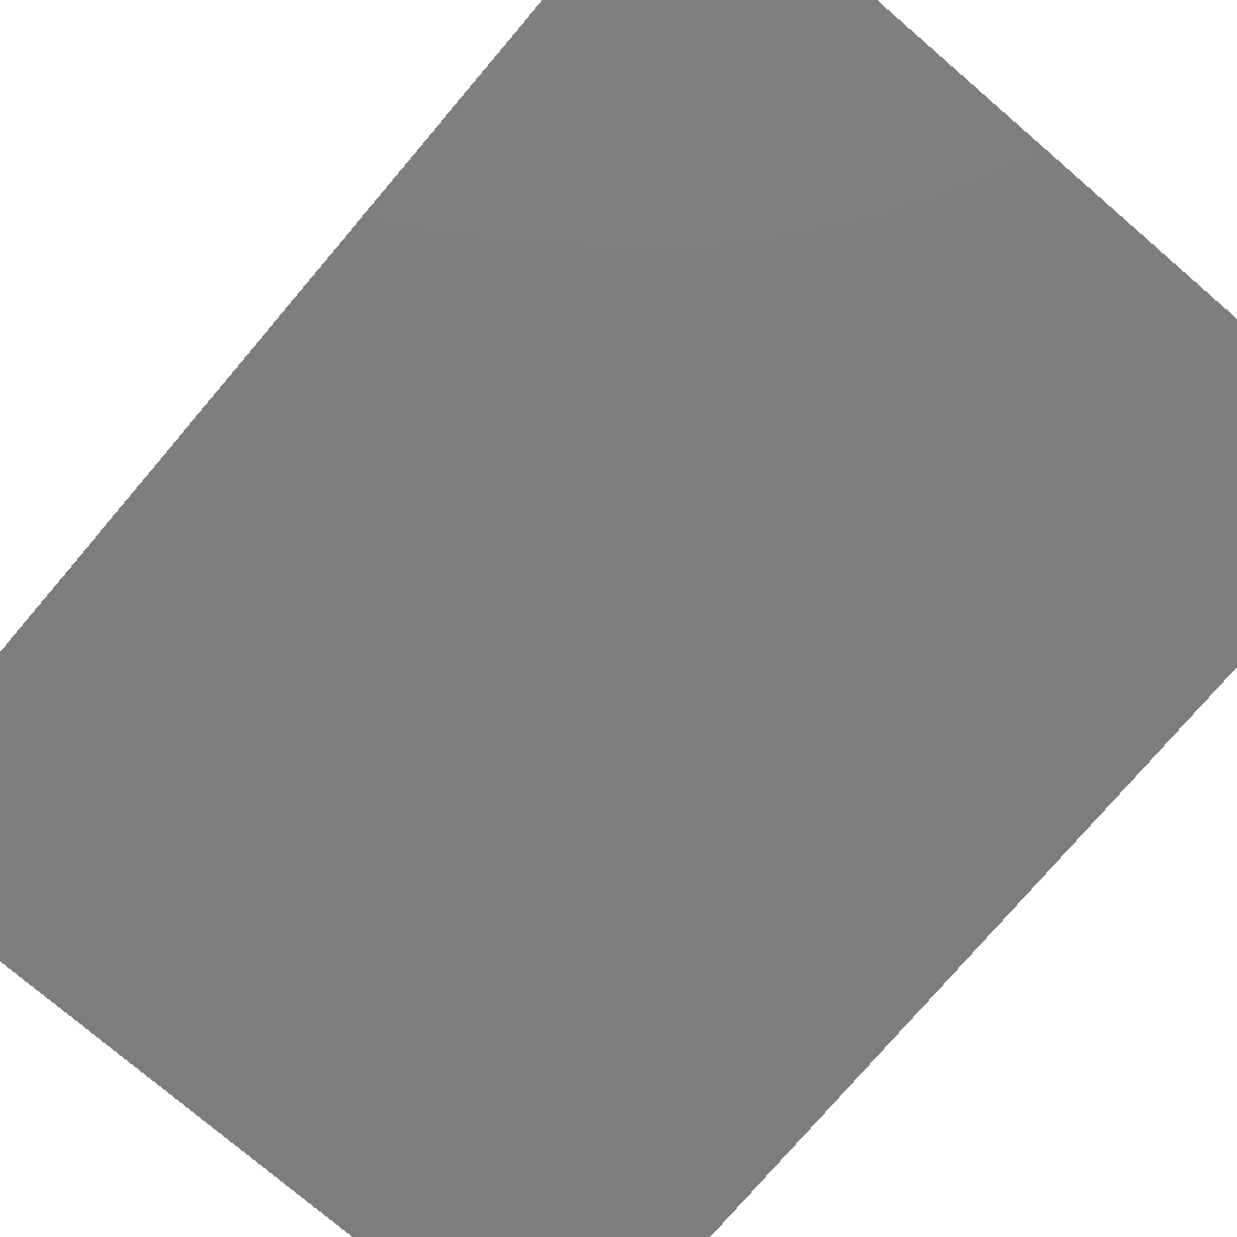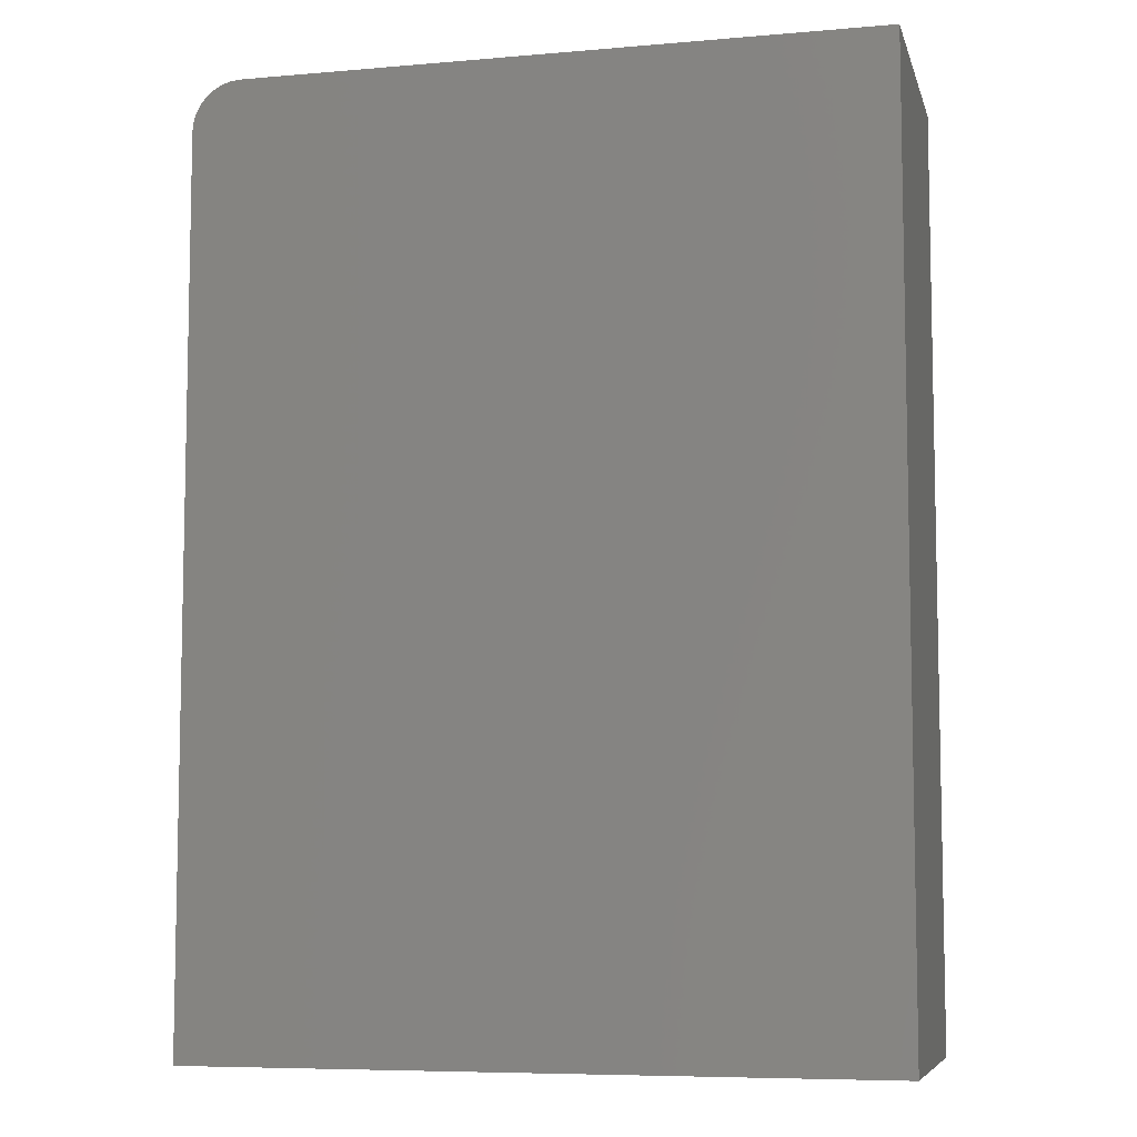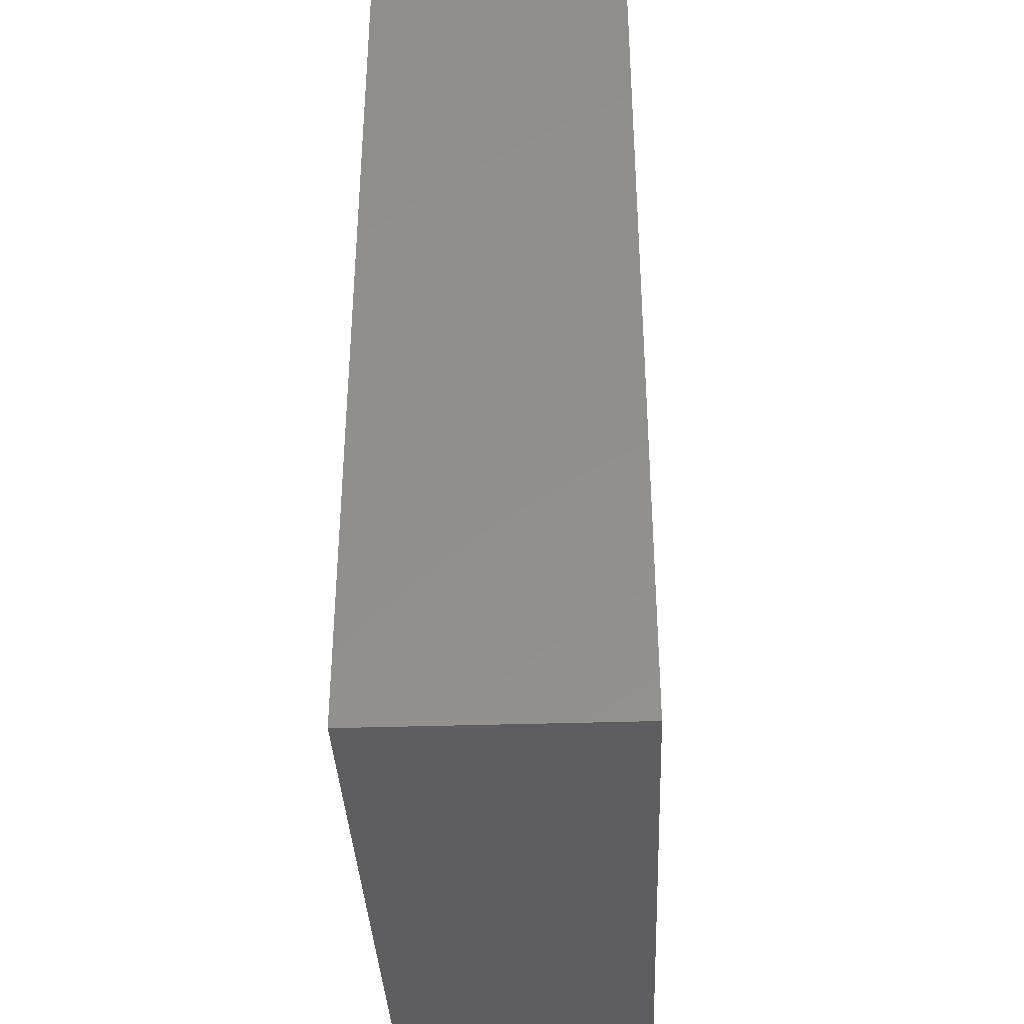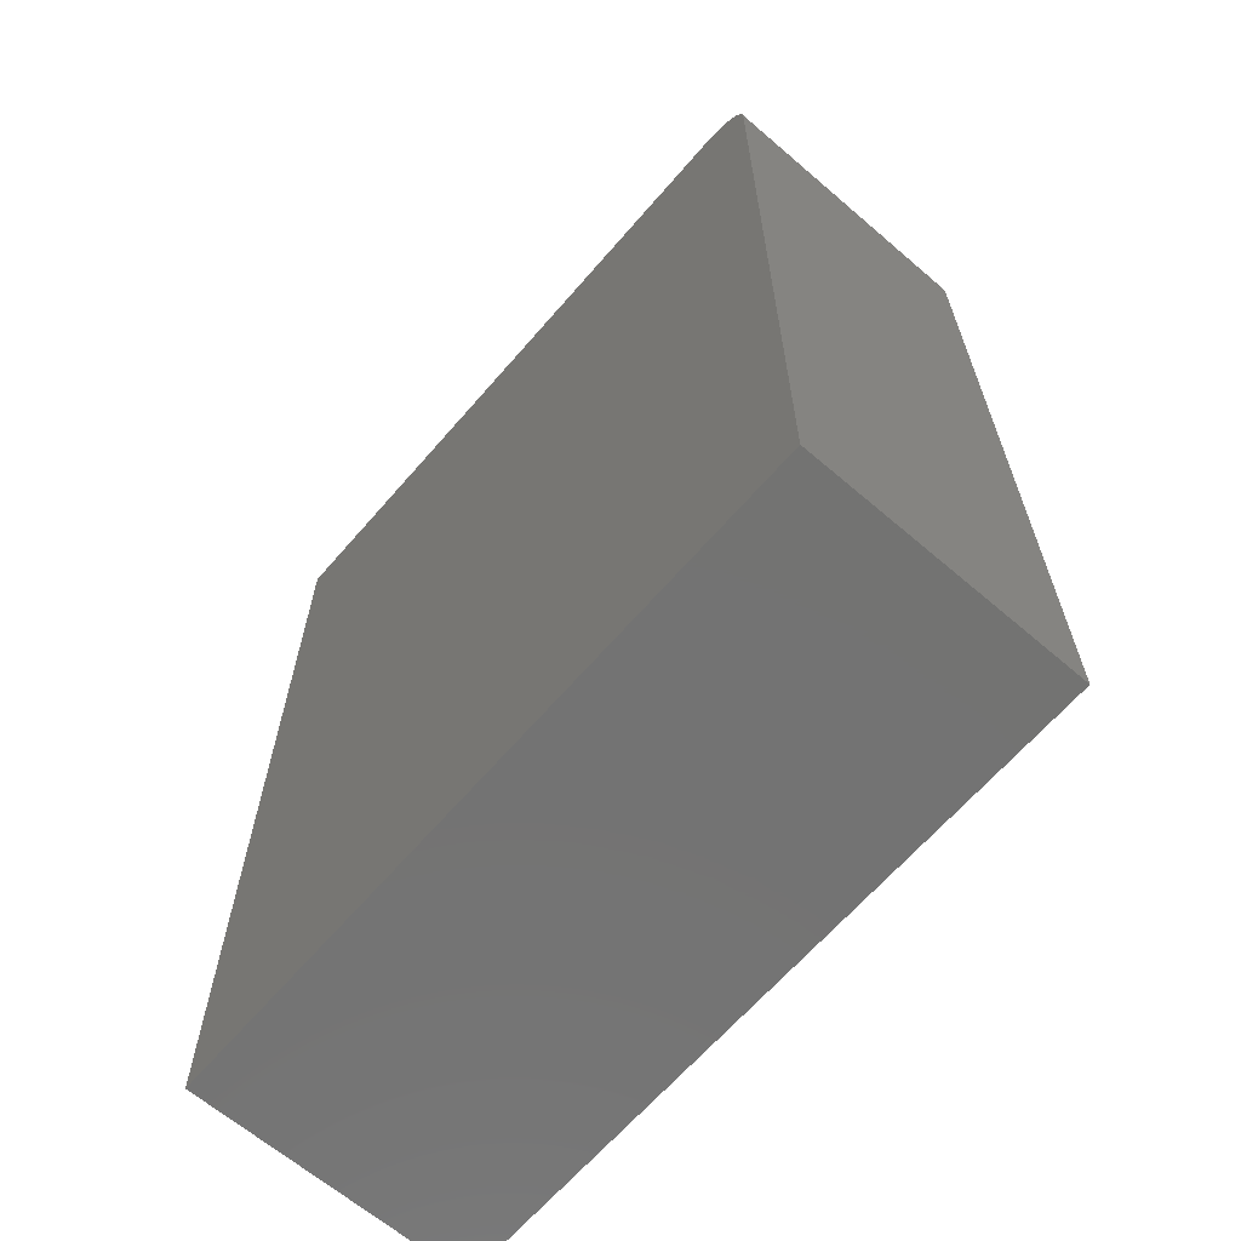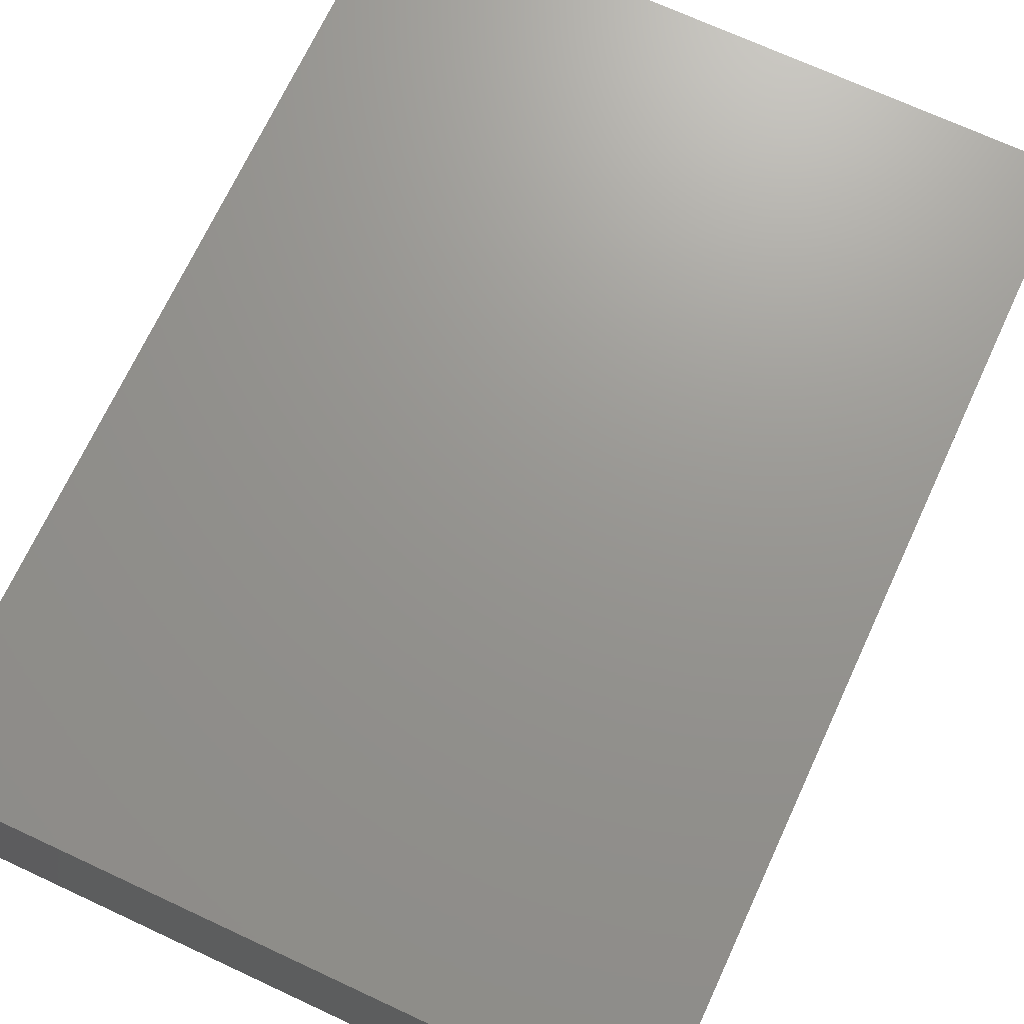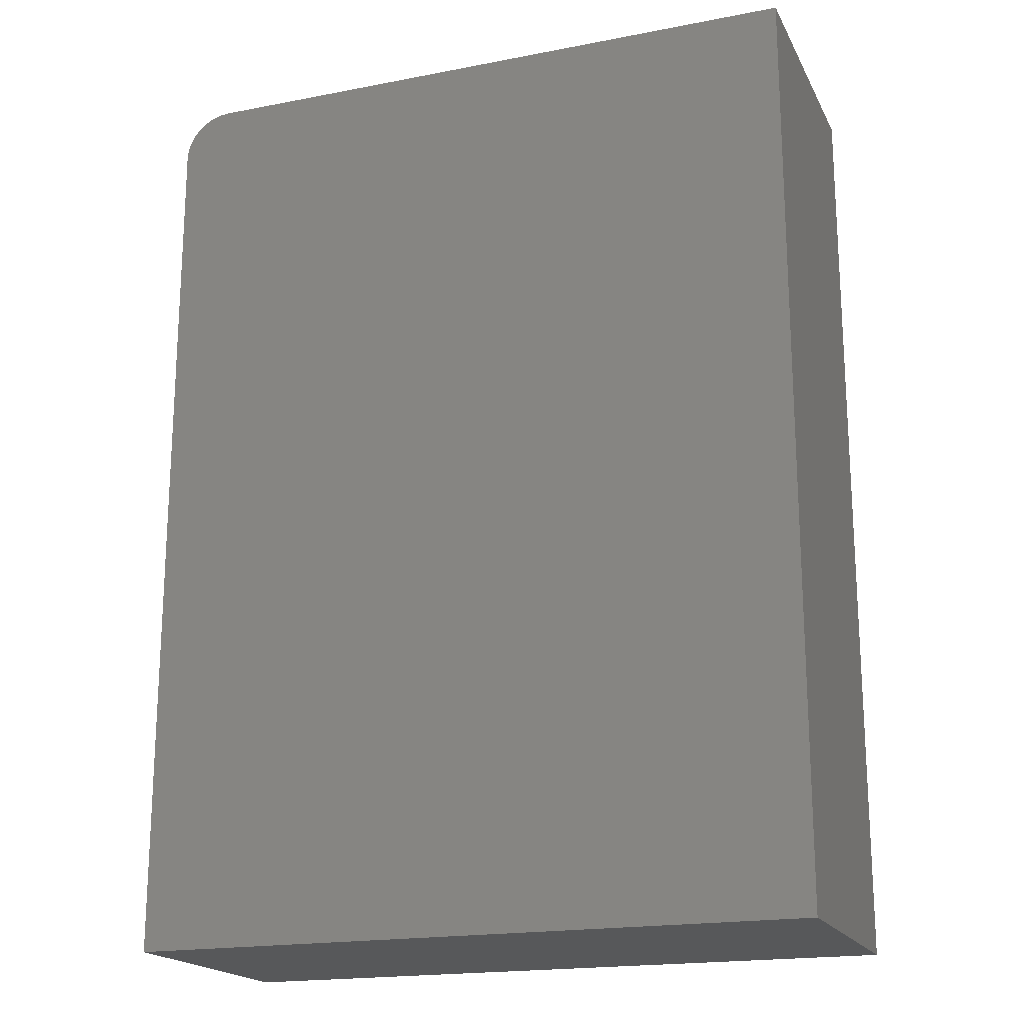
<metadata>
{"format":"stl","ext":"stl","renderer":"f3d","projection":"perspective","resolution":1024,"background":"white","views":[{"elev":-77.4,"azim":139.5,"up":"+Z"},{"elev":-7.3,"azim":13.8,"up":"+Y"},{"elev":-36.5,"azim":92.4,"up":"+Y"},{"elev":-65.0,"azim":-130.8,"up":"+Y"},{"elev":70.6,"azim":-155.1,"up":"+Z"},{"elev":-19.0,"azim":20.2,"up":"+Y"}]}
</metadata>
<code>
# stl→obj: 24 verts, 44 faces
v -0.2109 0.75 -2.392e-18
v -0.2109 0.75 0.2188
v 0.2969 0.75 -3.349e-17
v 0.2969 0.75 0.2188
v -0.25 7.435e-34 0.2188
v -0.25 0.7109 0.2188
v -0.25 0 0
v -0.25 0.7109 0
v -0.2186 0.7492 0.2188
v -0.2259 0.747 0.2188
v -0.2326 0.7434 0.2188
v -0.2386 0.7386 0.2188
v -0.2434 0.7326 0.2188
v -0.247 0.7259 0.2188
v -0.2492 0.7186 0.2188
v 0.2969 3.036e-17 0.2188
v -0.2259 0.747 -1.477e-18
v -0.2186 0.7492 -1.925e-18
v 0.2969 3.036e-17 -3.349e-17
v -0.2492 0.7186 -4.596e-20
v -0.247 0.7259 -1.821e-19
v -0.2434 0.7326 -4.031e-19
v -0.2386 0.7386 -7.006e-19
v -0.2326 0.7434 -1.063e-18
f 1 2 3
f 3 2 4
f 5 6 7
f 7 6 8
f 9 10 2
f 4 2 10
f 4 10 11
f 4 11 12
f 4 12 13
f 4 13 14
f 4 14 15
f 4 15 6
f 4 6 5
f 4 5 16
f 17 18 1
f 3 19 7
f 3 7 8
f 3 8 20
f 3 20 21
f 3 21 22
f 3 22 23
f 3 23 24
f 3 24 17
f 3 17 1
f 2 1 9
f 9 1 18
f 9 18 10
f 10 18 17
f 10 17 11
f 11 17 24
f 11 24 12
f 12 24 23
f 12 23 13
f 13 23 22
f 13 22 14
f 14 22 21
f 14 21 15
f 15 21 20
f 15 20 6
f 6 20 8
f 7 19 5
f 5 19 16
f 19 3 16
f 16 3 4

</code>
